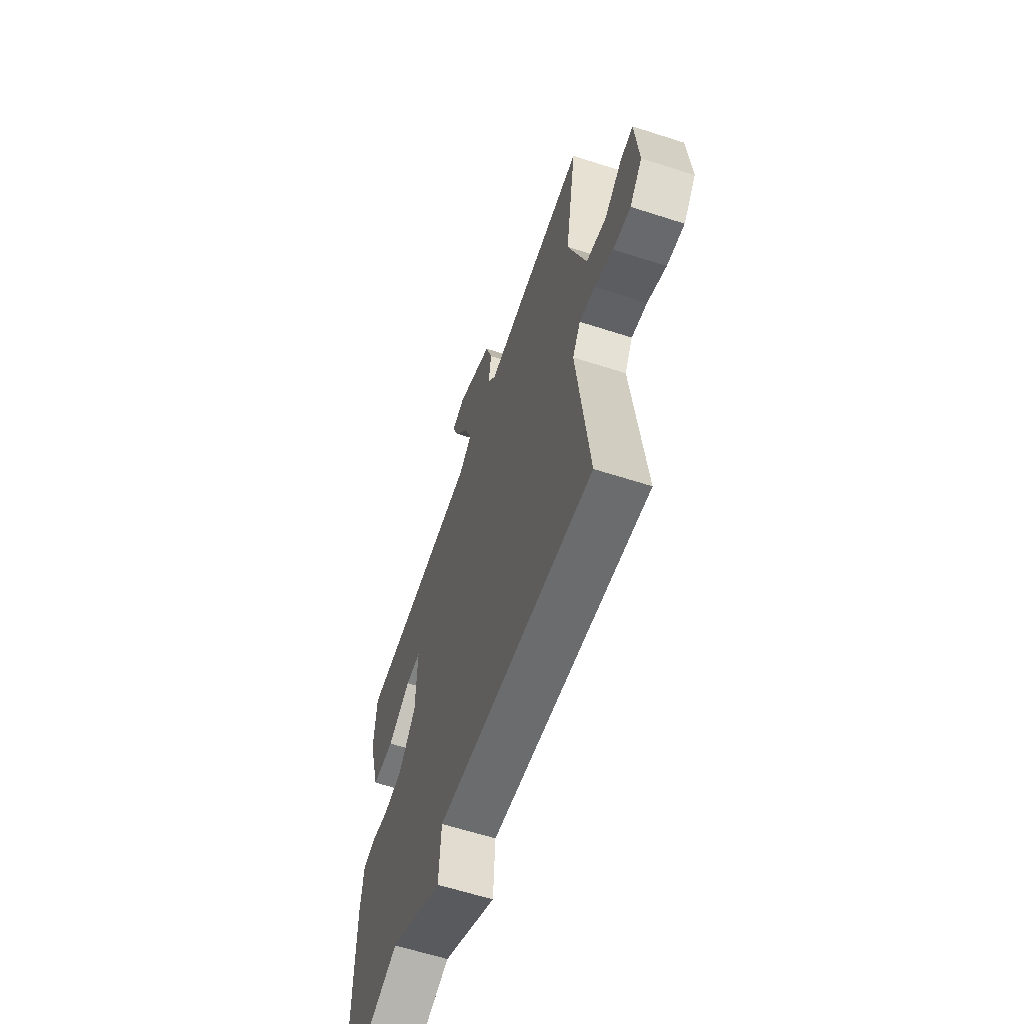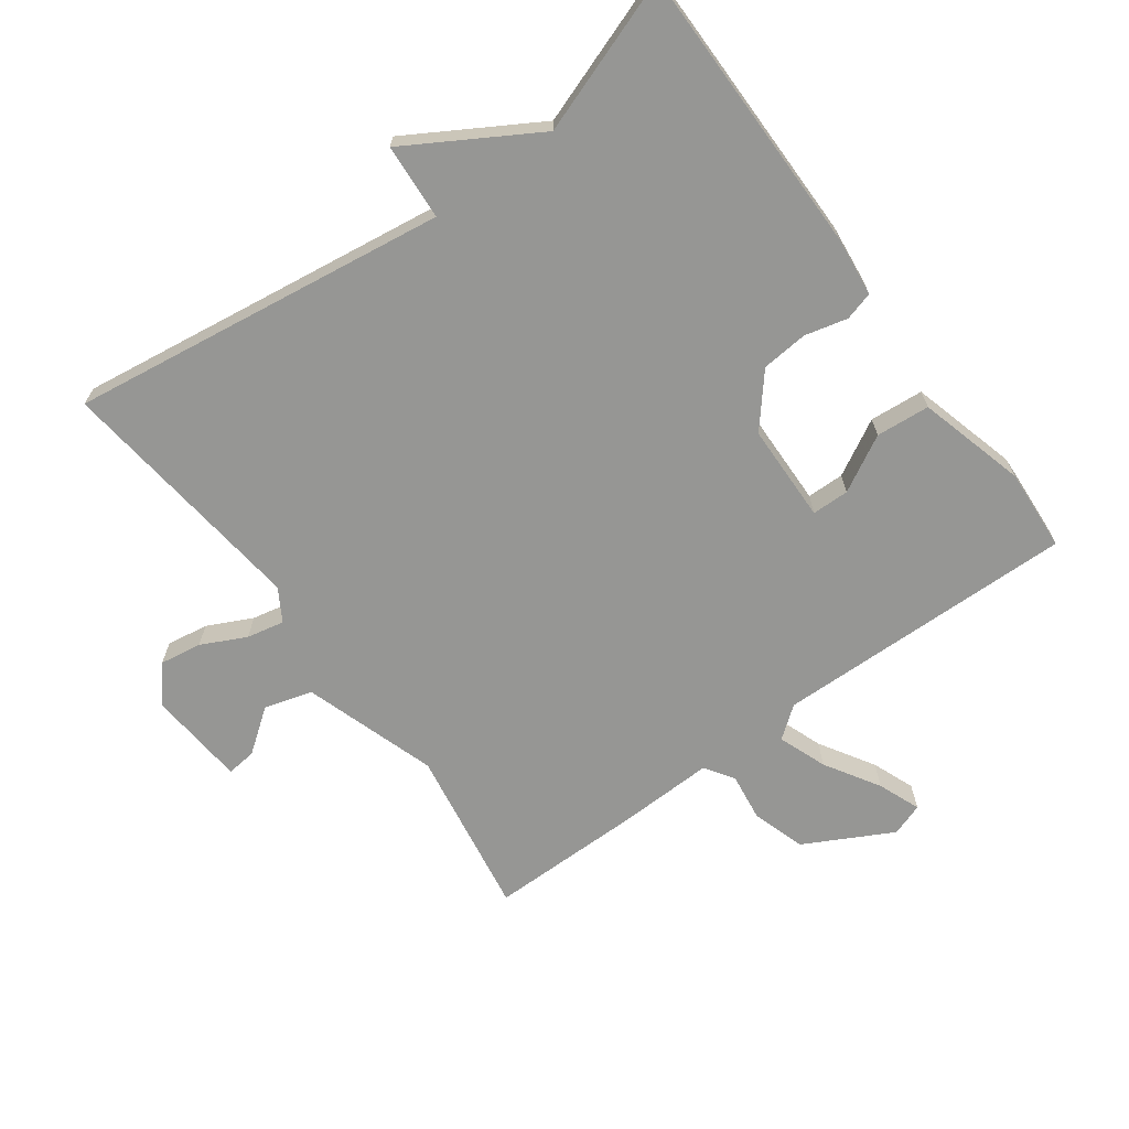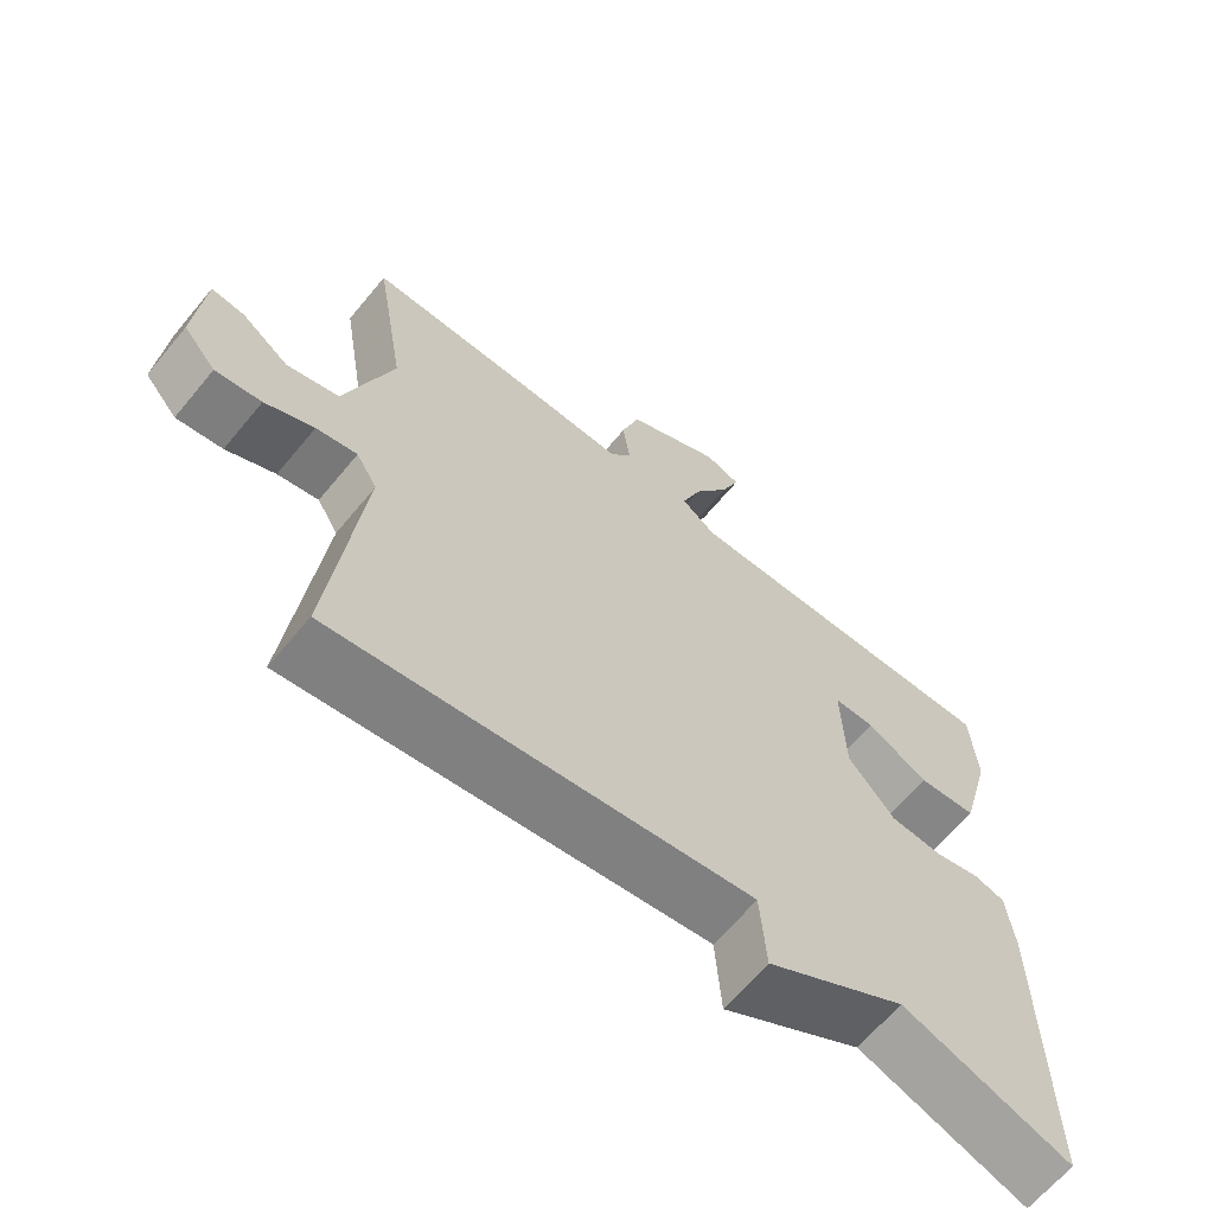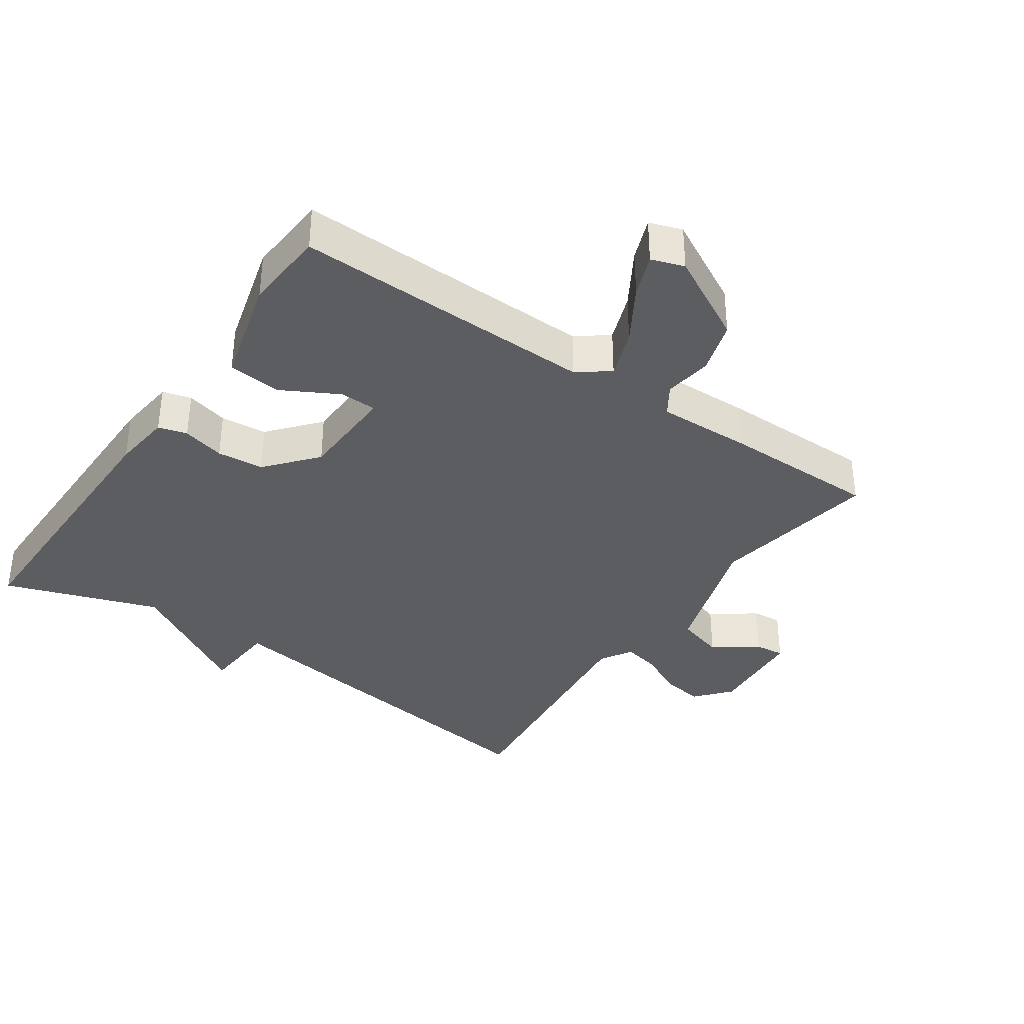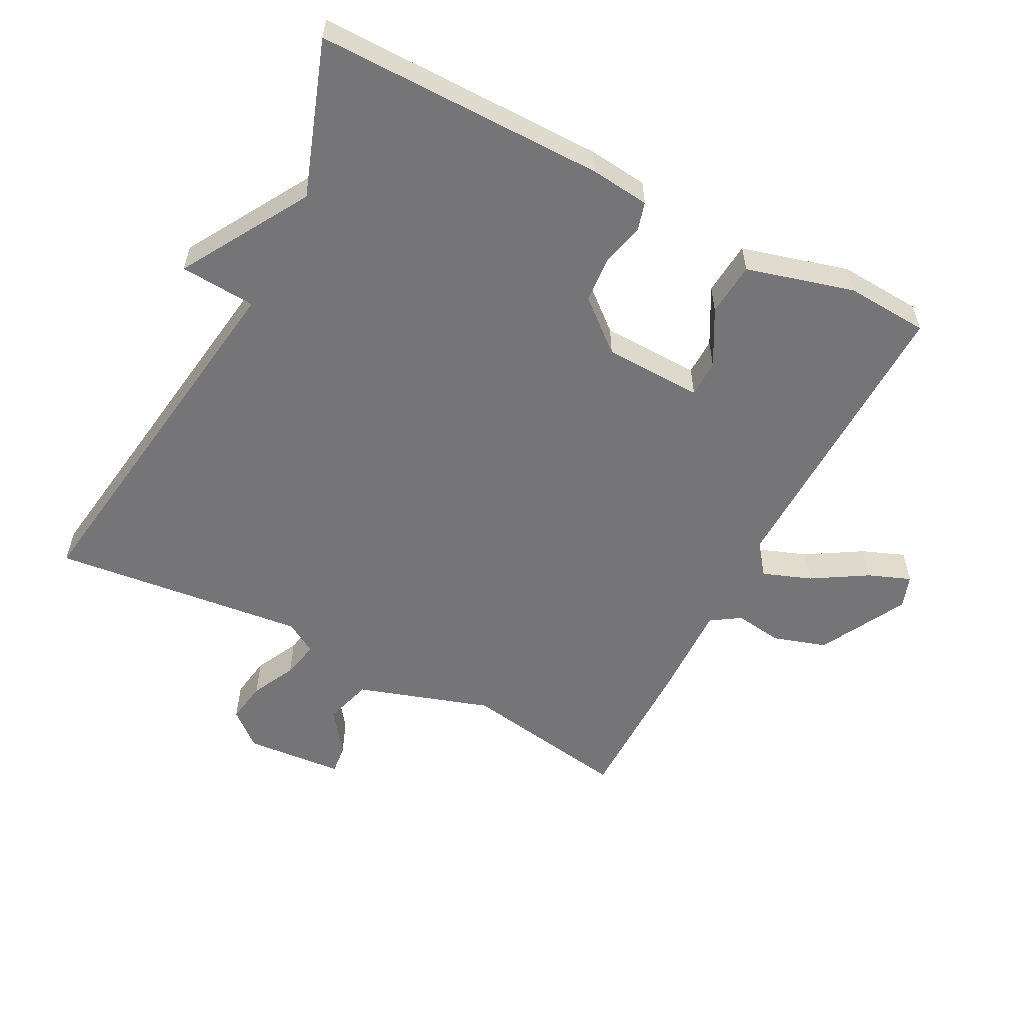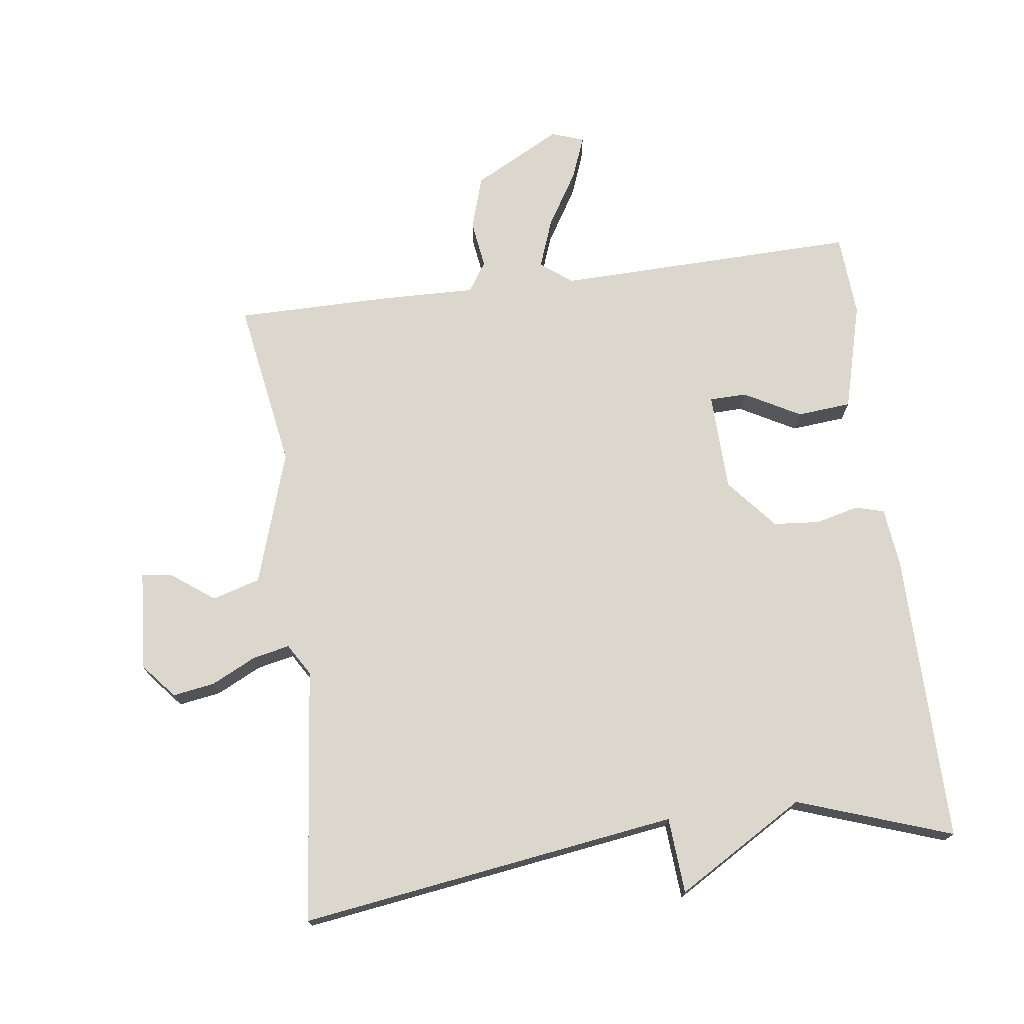
<metadata>
{"format":"obj","ext":"obj","renderer":"f3d","projection":"perspective","resolution":1024,"background":"white","views":[{"elev":-61.6,"azim":71.8,"up":"+Z"},{"elev":-67.7,"azim":-143.7,"up":"+Y"},{"elev":-64.8,"azim":140.4,"up":"+Z"},{"elev":-36.3,"azim":-34.7,"up":"+Y"},{"elev":-56.6,"azim":-117.5,"up":"+Y"},{"elev":73.1,"azim":172.4,"up":"+Y"}]}
</metadata>
<code>
v -0.5 0.07 -0.5
v -0.498 0.07 -0.063
v -0.488 0.07 0.026
v -0.445 0.07 0.038
v -0.381 0.07 0.022
v -0.311 0.07 0.028
v -0.247 0.07 0.104
v -0.243 0.07 0.252
v -0.299 0.07 0.253
v -0.383 0.07 0.207
v -0.464 0.07 0.214
v -0.508 0.07 0.376
v -0.5 0.07 0.5
v -0.046 0.07 0.49
v 0.001 0.07 0.526
v -0.026 0.07 0.599
v -0.076 0.07 0.681
v -0.101 0.07 0.745
v -0.052 0.07 0.762
v 0.08 0.07 0.692
v 0.105 0.07 0.612
v 0.095 0.07 0.54
v 0.124 0.07 0.496
v 0.266 0.07 0.5
v 0.5 0.07 0.5
v 0.458 0.07 0.246
v 0.523 0.07 0.045
v 0.595 0.07 0.024
v 0.66 0.07 0.072
v 0.705 0.07 0.077
v 0.717 0.07 -0.071
v 0.672 0.07 -0.124
v 0.609 0.07 -0.114
v 0.542 0.07 -0.081
v 0.486 0.07 -0.069
v 0.457 0.07 -0.117
v 0.5 0.07 -0.5
v -0.068 0.07 -0.419
v -0.076 0.07 -0.533
v -0.268 0.07 -0.419
v -0.5 0 -0.5
v -0.498 0 -0.063
v -0.488 0 0.026
v -0.445 0 0.038
v -0.381 0 0.022
v -0.311 0 0.028
v -0.247 0 0.104
v -0.243 0 0.252
v -0.299 0 0.253
v -0.383 0 0.207
v -0.464 0 0.214
v -0.508 0 0.376
v -0.5 0 0.5
v -0.046 0 0.49
v 0.001 0 0.526
v -0.026 0 0.599
v -0.076 0 0.681
v -0.101 0 0.745
v -0.052 0 0.762
v 0.08 0 0.692
v 0.105 0 0.612
v 0.095 0 0.54
v 0.124 0 0.496
v 0.266 0 0.5
v 0.5 0 0.5
v 0.458 0 0.246
v 0.523 0 0.045
v 0.595 0 0.024
v 0.66 0 0.072
v 0.705 0 0.077
v 0.717 0 -0.071
v 0.672 0 -0.124
v 0.609 0 -0.114
v 0.542 0 -0.081
v 0.486 0 -0.069
v 0.457 0 -0.117
v 0.5 0 -0.5
v -0.068 0 -0.419
v -0.076 0 -0.533
v -0.268 0 -0.419
f 38 39 40
f 36 37 38
f 35 36 38 40
f 32 33 34
f 31 32 34
f 30 31 34
f 29 30 34
f 28 29 34
f 27 28 34 35
f 40 1 2
f 35 40 2
f 27 35 2
f 26 27 2
f 23 24 25 26
f 20 21 22
f 19 20 22
f 18 19 22
f 17 18 22
f 16 17 22
f 15 16 22 23
f 14 15 23 26
f 12 13 14
f 11 12 14
f 10 11 14
f 9 10 14
f 8 9 14 26
f 2 3 4 5
f 2 5 6
f 26 2 6
f 7 8 26
f 6 7 26
f 80 79 78
f 78 77 76
f 80 78 76 75
f 74 73 72
f 74 72 71
f 74 71 70
f 74 70 69
f 74 69 68
f 75 74 68 67
f 42 41 80
f 42 80 75
f 42 75 67
f 42 67 66
f 66 65 64 63
f 62 61 60
f 62 60 59
f 62 59 58
f 62 58 57
f 62 57 56
f 63 62 56 55
f 66 63 55 54
f 54 53 52
f 54 52 51
f 54 51 50
f 54 50 49
f 66 54 49 48
f 45 44 43 42
f 46 45 42
f 46 42 66
f 66 48 47
f 66 47 46
f 1 41 42 2
f 2 42 43 3
f 3 43 44 4
f 4 44 45 5
f 5 45 46 6
f 6 46 47 7
f 7 47 48 8
f 8 48 49 9
f 9 49 50 10
f 10 50 51 11
f 11 51 52 12
f 12 52 53 13
f 13 53 54 14
f 14 54 55 15
f 15 55 56 16
f 16 56 57 17
f 17 57 58 18
f 18 58 59 19
f 19 59 60 20
f 20 60 61 21
f 21 61 62 22
f 22 62 63 23
f 23 63 64 24
f 24 64 65 25
f 25 65 66 26
f 26 66 67 27
f 27 67 68 28
f 28 68 69 29
f 29 69 70 30
f 30 70 71 31
f 31 71 72 32
f 32 72 73 33
f 33 73 74 34
f 34 74 75 35
f 35 75 76 36
f 36 76 77 37
f 37 77 78 38
f 38 78 79 39
f 39 79 80 40
f 40 80 41 1

</code>
